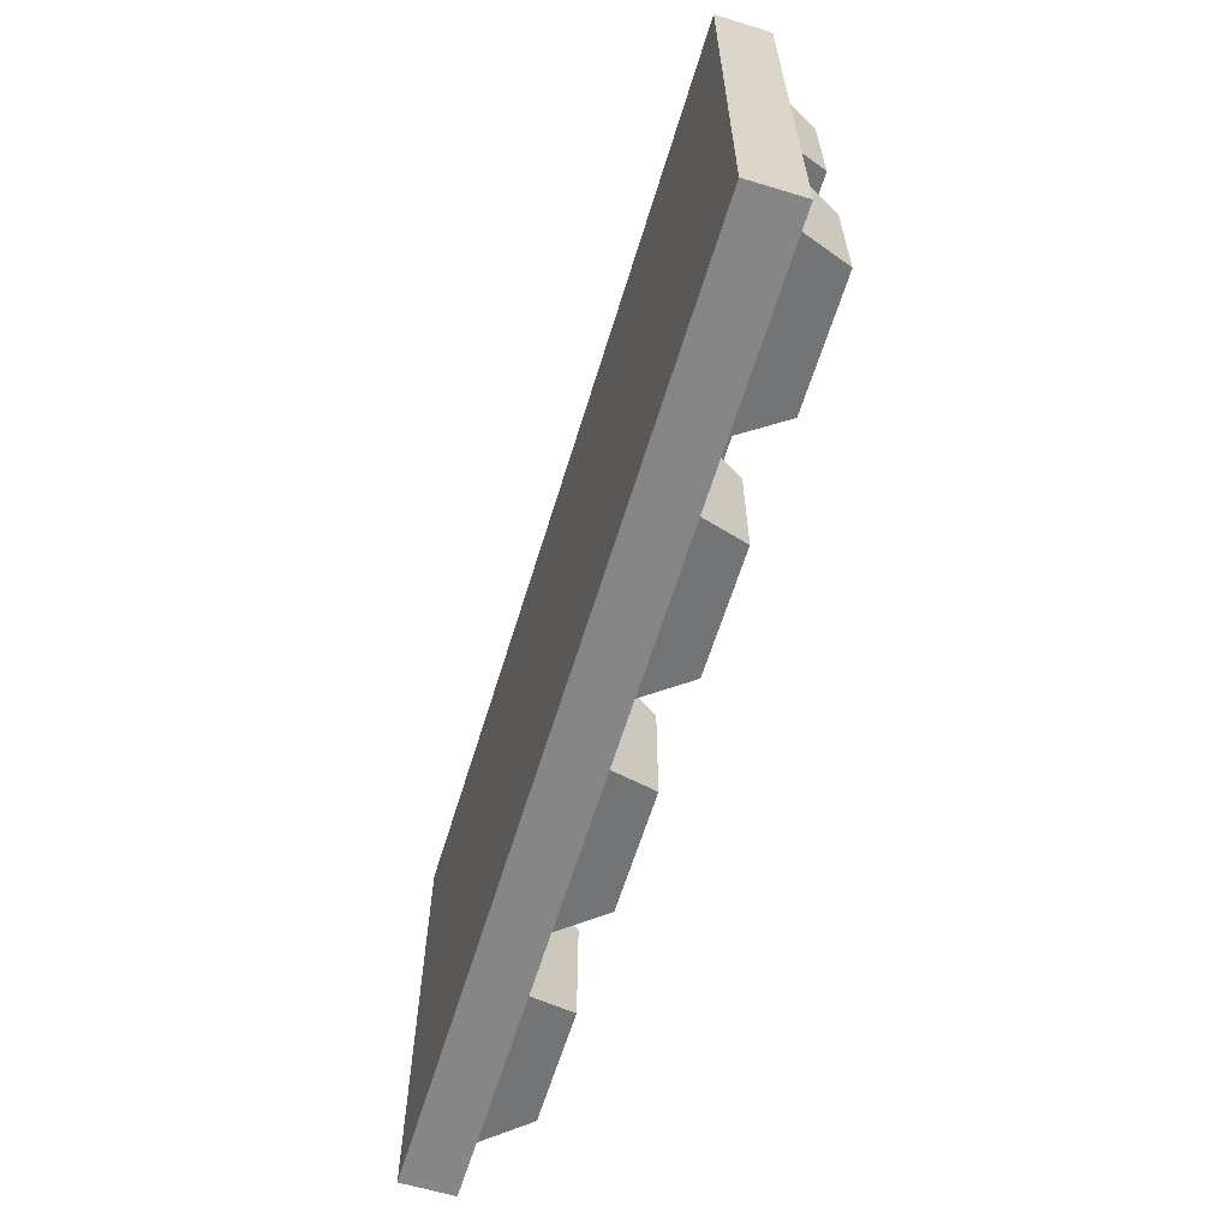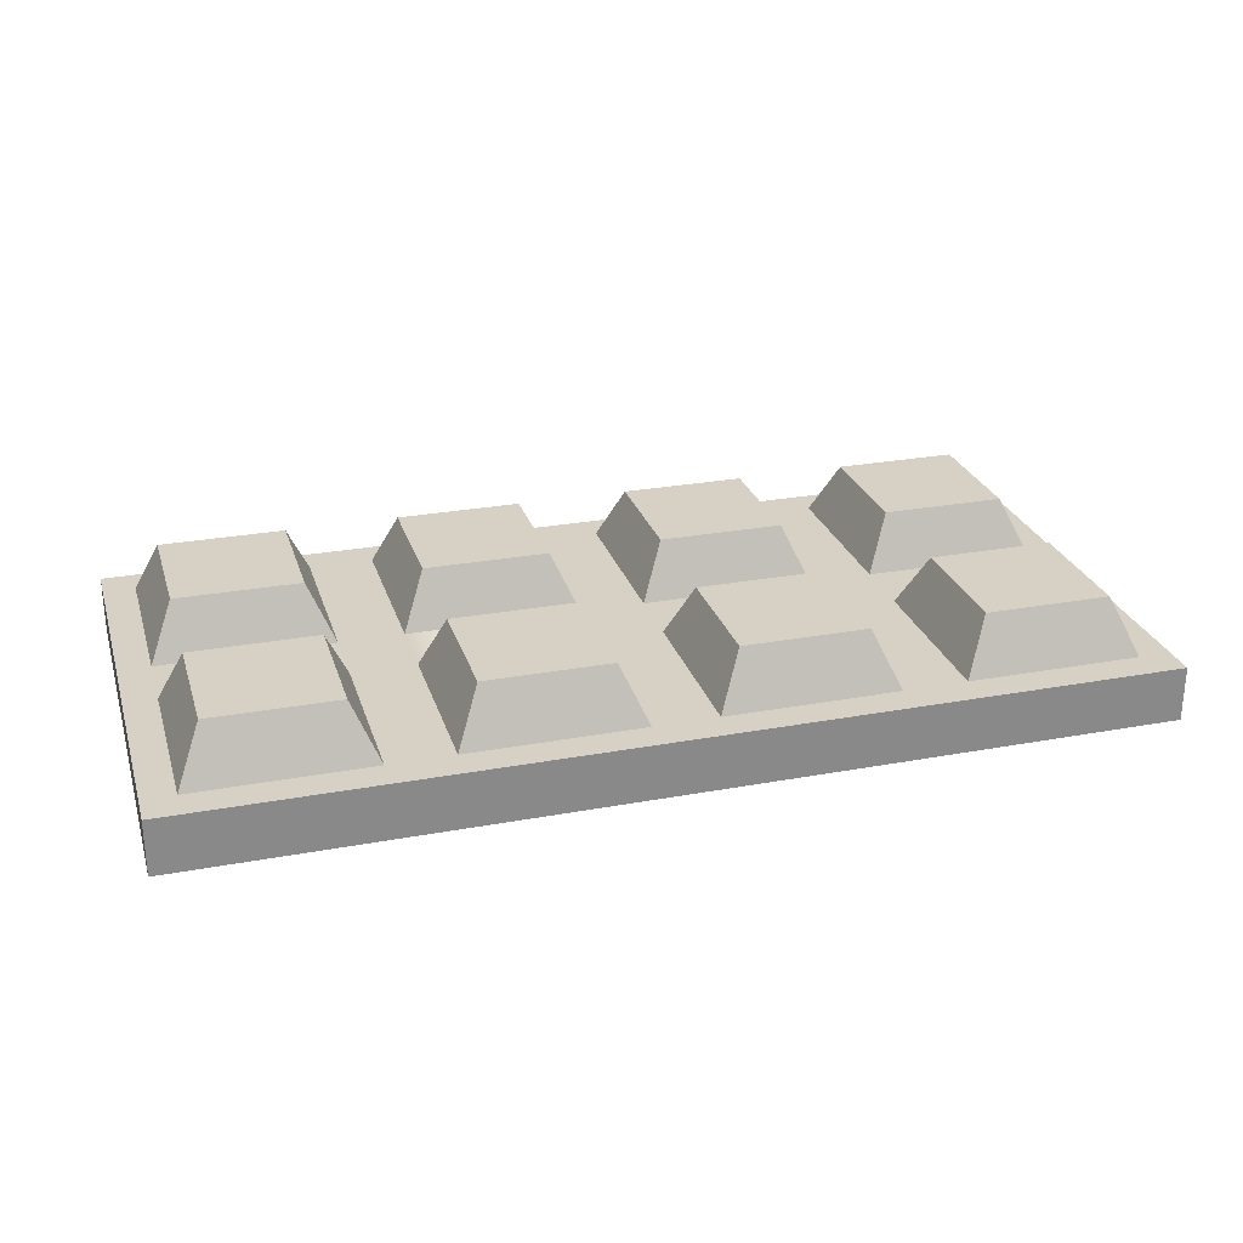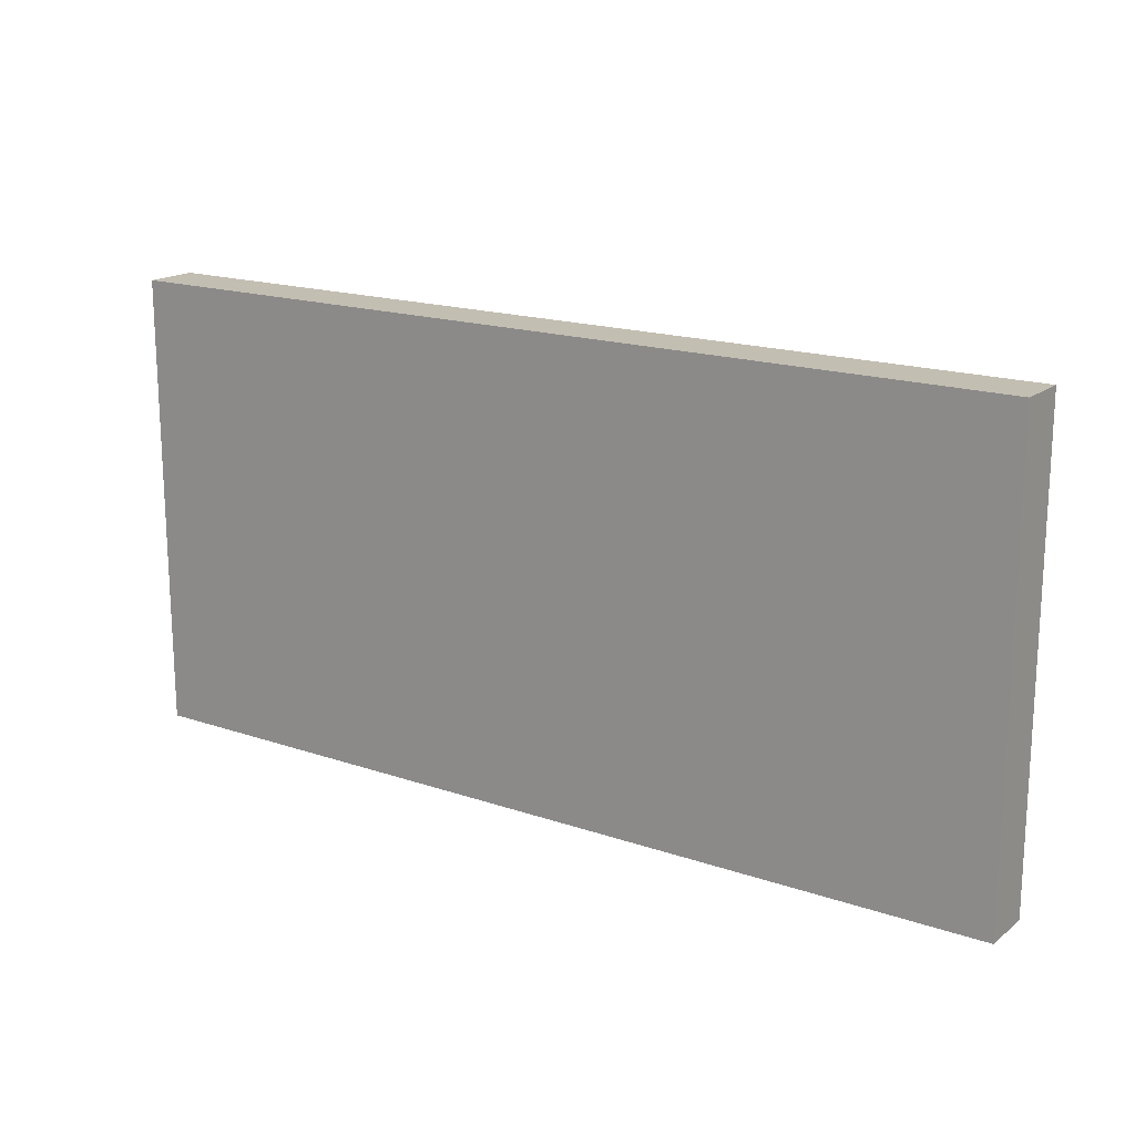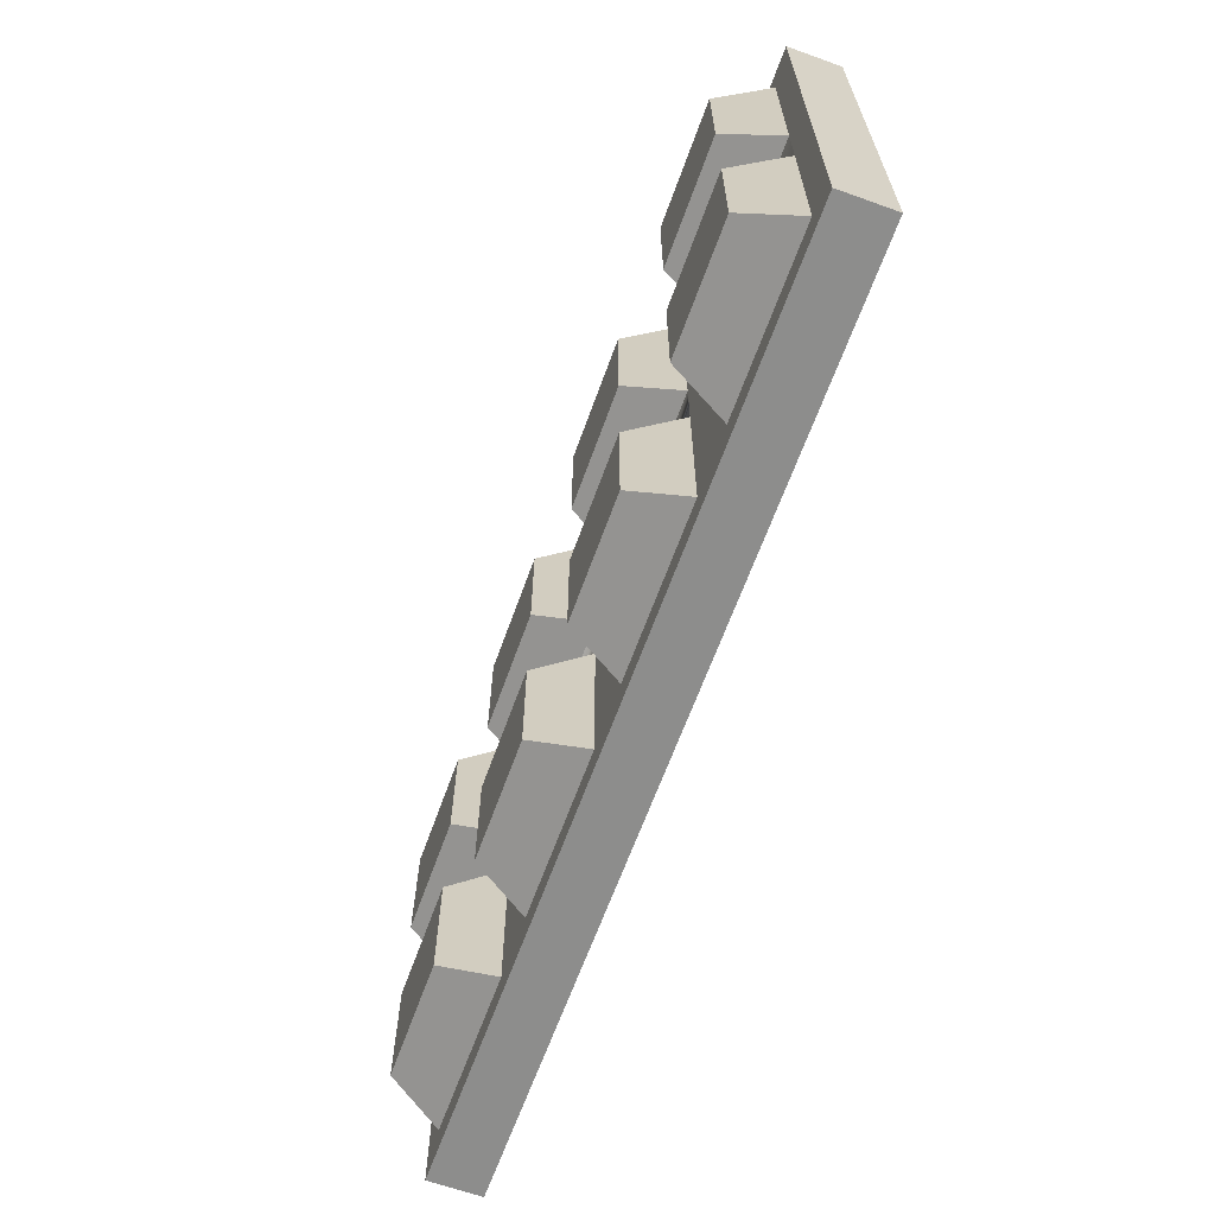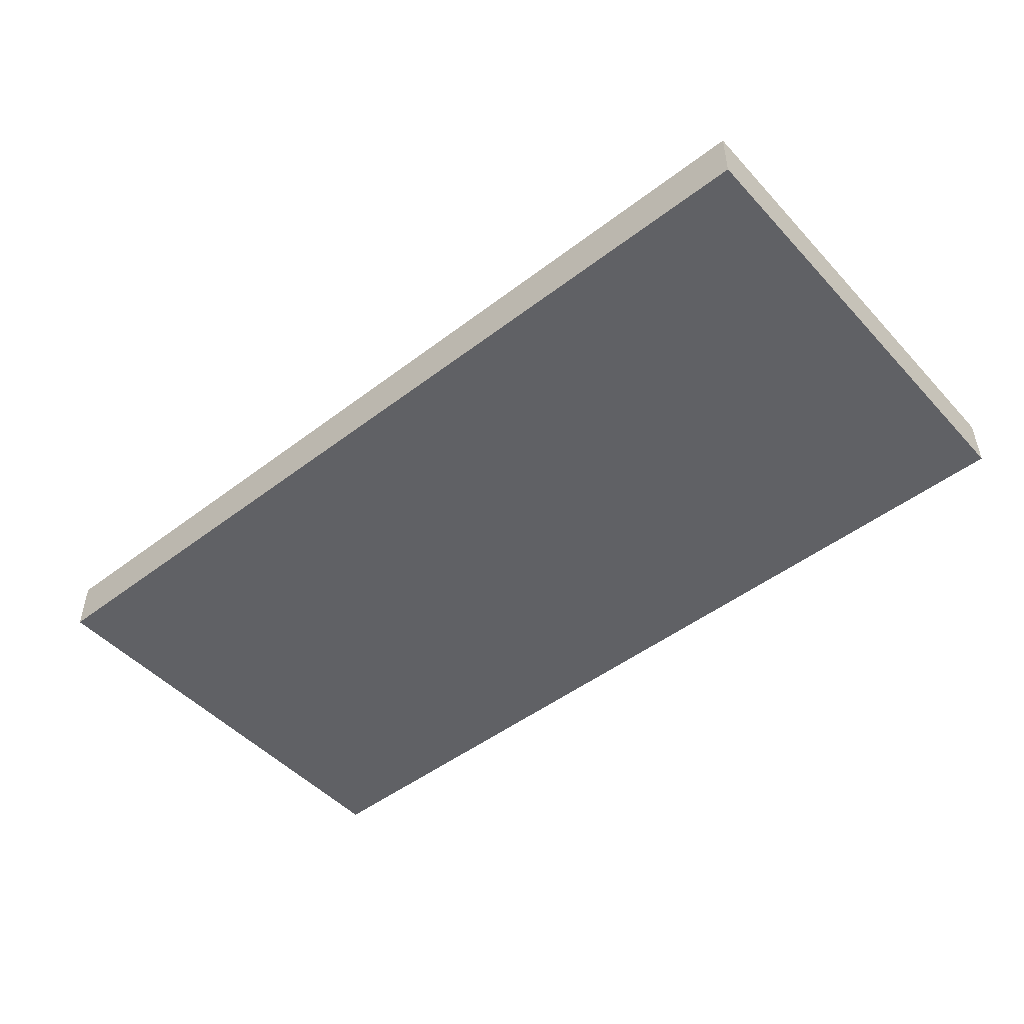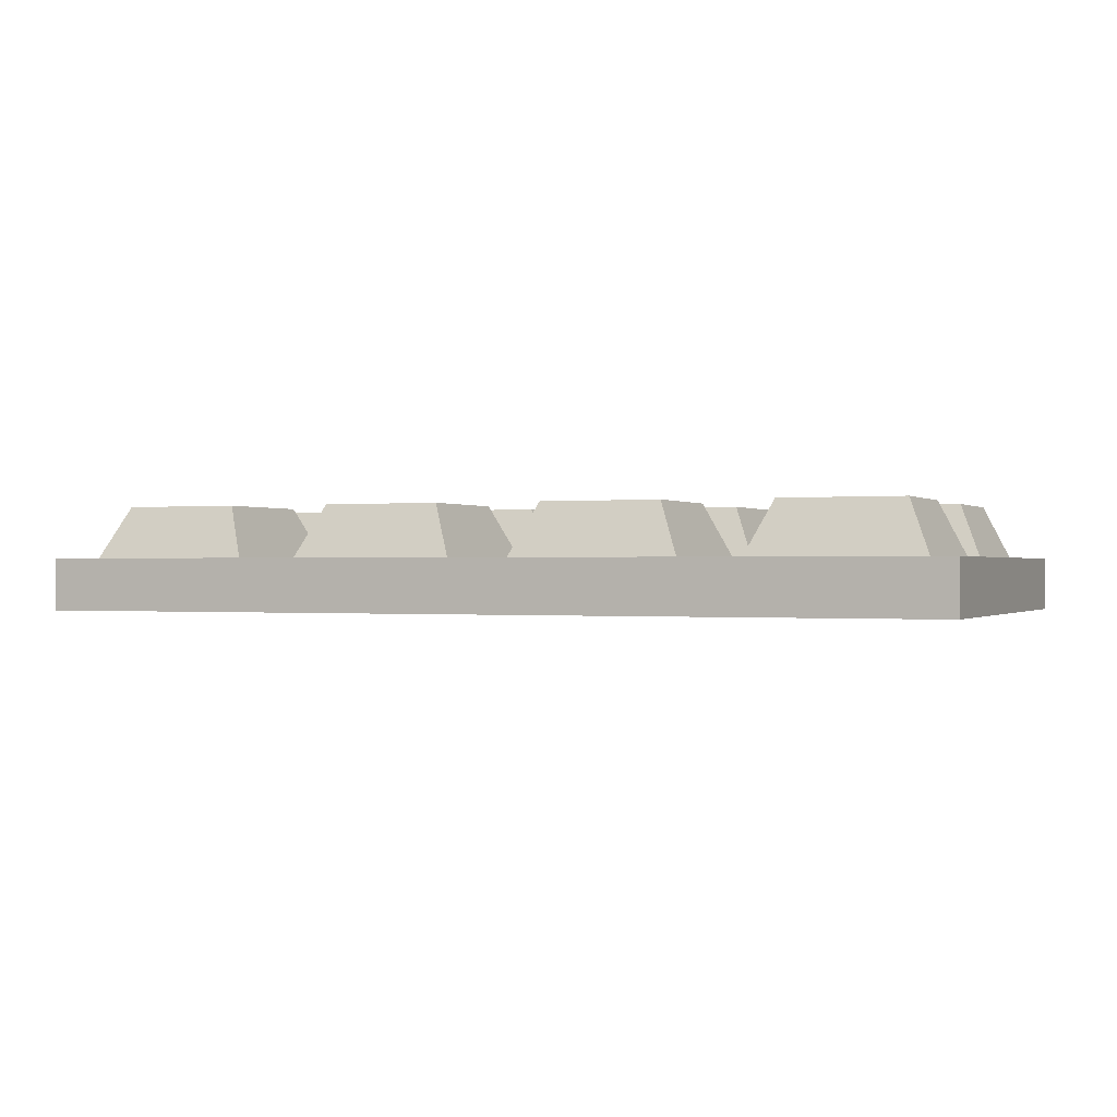
<metadata>
{"format":"obj","ext":"obj","renderer":"f3d","projection":"perspective","resolution":1024,"background":"white","views":[{"elev":-62.2,"azim":73.0,"up":"+Z"},{"elev":26.6,"azim":163.8,"up":"+Y"},{"elev":17.4,"azim":34.2,"up":"+Z"},{"elev":-64.4,"azim":-109.8,"up":"+Z"},{"elev":-48.5,"azim":-139.6,"up":"+Y"},{"elev":-0.3,"azim":-157.2,"up":"+Y"}]}
</metadata>
<code>
o chocolate
v -0.09042 0.03374 0.0558
v -0.1364 0.01687 0.06329
v -0.08294 0.01687 0.06329
v -0.1289 0.03374 0.0558
v 0.01731 0.03374 0.0558
v 0.0558 0.03374 0.01731
v 0.01731 0.03374 0.01731
v 0.0558 0.03374 0.0558
v 0.06329 0.01687 0.009826
v 0.009826 0.01687 0.009826
v -0.0558 0.03374 -0.01731
v -0.06329 0.01687 -0.06329
v -0.06329 0.01687 -0.009826
v -0.0558 0.03374 -0.0558
v -0.01731 0.03374 -0.01731
v -0.009826 0.01687 -0.009826
v 0.09042 0.03374 0.01731
v 0.1364 0.01687 0.009826
v 0.08294 0.01687 0.009826
v 0.1289 0.03374 0.01731
v -0.1462 0.01687 -0.07311
v -0.1462 -0 0.07311
v -0.1462 0.01687 0.07311
v -0.1462 0 -0.07311
v -0.1364 0.01687 0.009826
v -0.08294 0.01687 -0.009826
v -0.1364 0.01687 -0.009826
v -0.08294 0.01687 0.009826
v -0.1364 0.01687 -0.06329
v 0.1462 0.01687 0.07311
v -0.06329 0.01687 0.06329
v -0.06329 0.01687 0.009826
v -0.009826 0.01687 0.06329
v 0.009826 0.01687 0.06329
v 0.009826 0.01687 -0.009826
v 0.009826 0.01687 -0.06329
v 0.06329 0.01687 -0.009826
v 0.06329 0.01687 0.06329
v 0.08294 0.01687 0.06329
v 0.08294 0.01687 -0.009826
v 0.08294 0.01687 -0.06329
v 0.1364 0.01687 -0.009826
v -0.009826 0.01687 0.009826
v -0.009826 0.01687 -0.06329
v 0.1462 0.01687 -0.07311
v -0.08294 0.01687 -0.06329
v 0.06329 0.01687 -0.06329
v 0.1364 0.01687 -0.06329
v 0.1364 0.01687 0.06329
v -0.01731 0.03374 -0.0558
v -0.1289 0.03374 -0.0558
v -0.09042 0.03374 -0.0558
v -0.0558 0.03374 0.01731
v -0.01731 0.03374 0.01731
v 0.09042 0.03374 0.0558
v 0.1289 0.03374 0.0558
v 0.01731 0.03374 -0.0558
v 0.0558 0.03374 -0.0558
v -0.1289 0.03374 0.01731
v -0.09042 0.03374 0.01731
v -0.09042 0.03374 -0.01731
v -0.1289 0.03374 -0.01731
v 0.1462 -0 0.07311
v 0.1462 0 -0.07311
v 0.0558 0.03374 -0.01731
v 0.01731 0.03374 -0.01731
v 0.1289 0.03374 -0.01731
v 0.09042 0.03374 -0.01731
v 0.1289 0.03374 -0.0558
v 0.09042 0.03374 -0.0558
v -0.0558 0.03374 0.0558
v -0.01731 0.03374 0.0558
f 1 2 3
f 2 1 4
f 5 6 7
f 6 5 8
f 7 9 10
f 9 7 6
f 11 12 13
f 12 11 14
f 15 13 16
f 13 15 11
f 17 18 19
f 18 17 20
f 21 22 23
f 22 21 24
f 25 26 27
f 26 25 28
f 29 25 27
f 23 25 29
f 25 23 2
f 2 23 30
f 2 30 3
f 3 30 31
f 3 31 32
f 3 32 12
f 12 26 28
f 12 28 3
f 12 32 13
f 31 30 33
f 33 30 34
f 33 34 35
f 33 35 36
f 35 34 10
f 10 37 35
f 37 10 9
f 34 30 38
f 38 30 39
f 38 39 40
f 38 40 41
f 41 37 9
f 41 9 38
f 40 39 19
f 19 42 40
f 42 19 18
f 36 43 33
f 36 16 43
f 36 44 16
f 45 44 36
f 45 42 18
f 45 12 44
f 45 46 12
f 45 29 46
f 21 29 45
f 29 21 23
f 12 46 26
f 45 47 41
f 45 36 47
f 41 47 37
f 45 41 48
f 45 48 42
f 16 32 43
f 32 16 13
f 49 30 45
f 39 30 49
f 45 18 49
f 44 15 16
f 15 44 50
f 51 46 29
f 46 51 52
f 53 43 32
f 43 53 54
f 55 20 17
f 20 55 56
f 55 19 39
f 19 55 17
f 57 47 36
f 47 57 58
f 59 28 25
f 28 59 60
f 11 50 14
f 50 11 15
f 5 10 34
f 10 5 7
f 46 61 26
f 61 46 52
f 62 29 27
f 29 62 51
f 4 25 2
f 25 4 59
f 30 22 63
f 22 30 23
f 61 27 26
f 27 61 62
f 18 56 49
f 56 18 20
f 64 22 24
f 22 64 63
f 65 35 37
f 35 65 66
f 66 36 35
f 36 66 57
f 66 58 57
f 58 66 65
f 14 44 12
f 44 14 50
f 28 1 3
f 1 28 60
f 67 40 42
f 40 67 68
f 47 65 37
f 65 47 58
f 21 64 24
f 64 21 45
f 56 39 49
f 39 56 55
f 64 30 63
f 30 64 45
f 62 52 51
f 52 62 61
f 9 8 38
f 8 9 6
f 4 60 59
f 60 4 1
f 8 34 38
f 34 8 5
f 48 67 42
f 67 48 69
f 70 48 41
f 48 70 69
f 71 32 31
f 32 71 53
f 68 69 70
f 69 68 67
f 72 31 33
f 31 72 71
f 71 54 53
f 54 71 72
f 68 41 40
f 41 68 70
f 43 72 33
f 72 43 54

</code>
